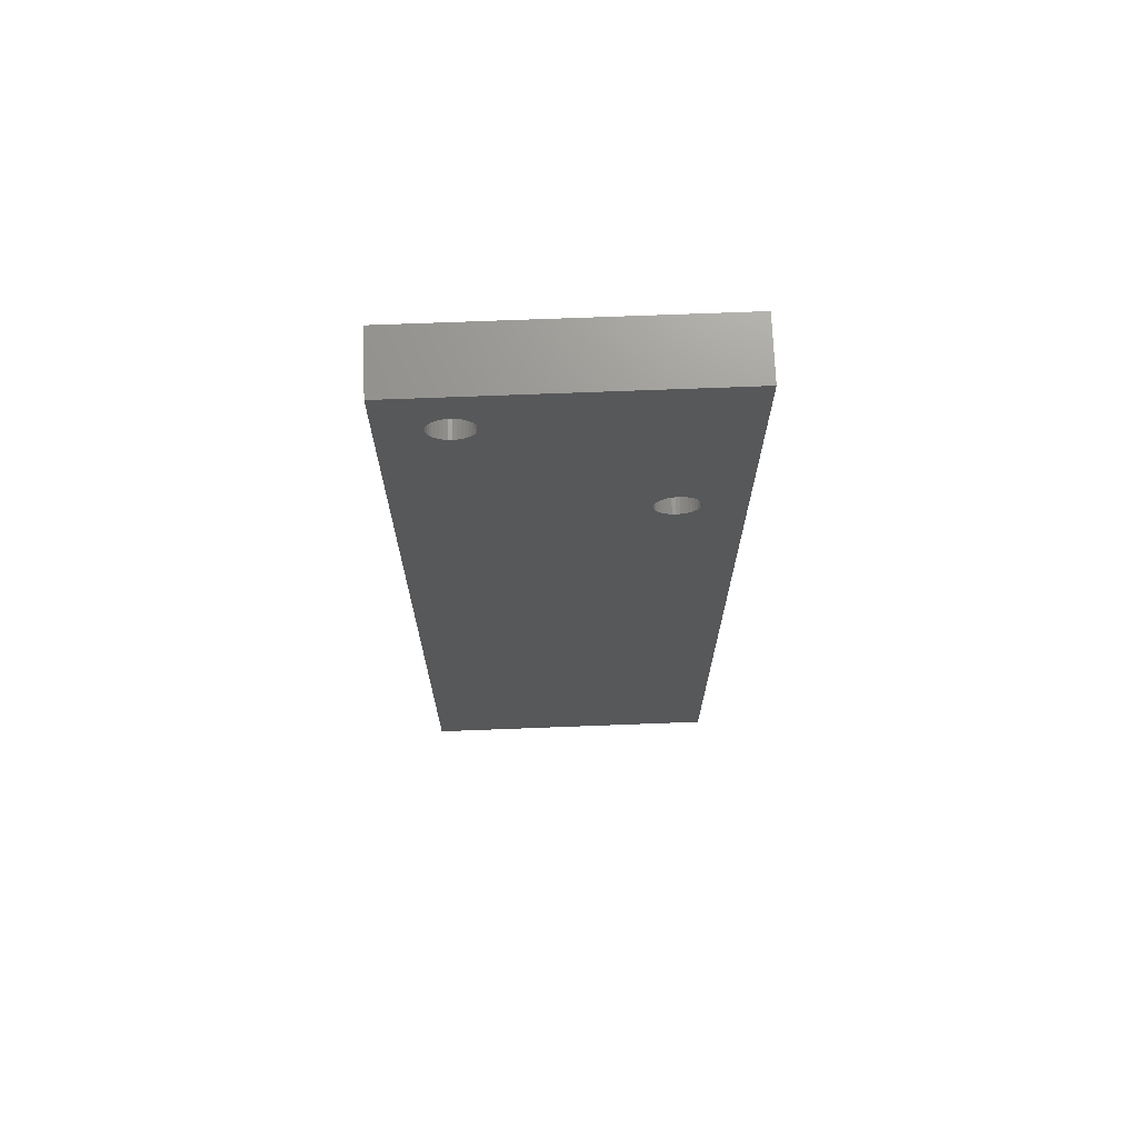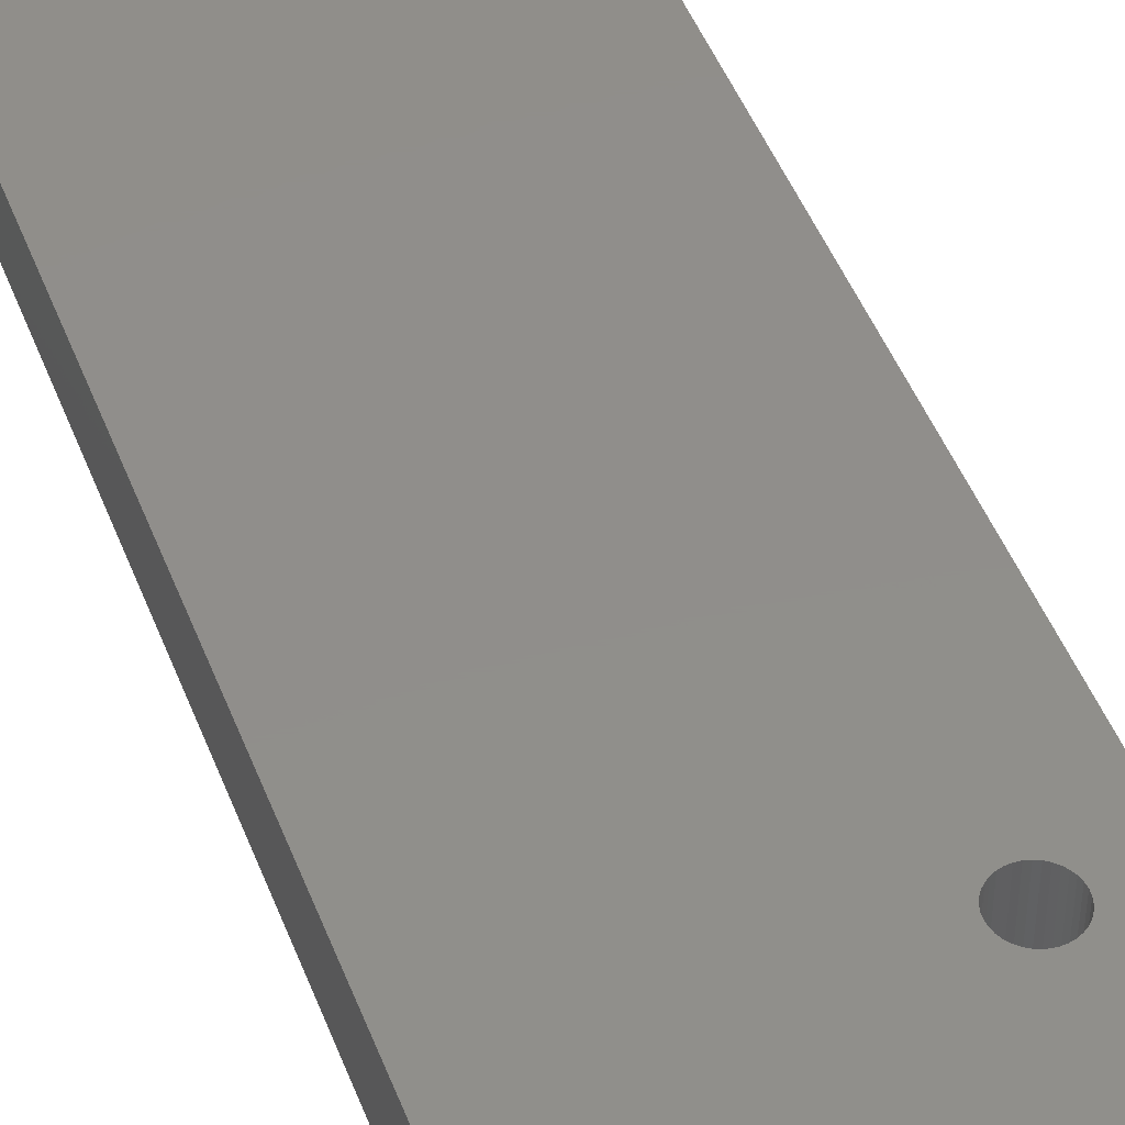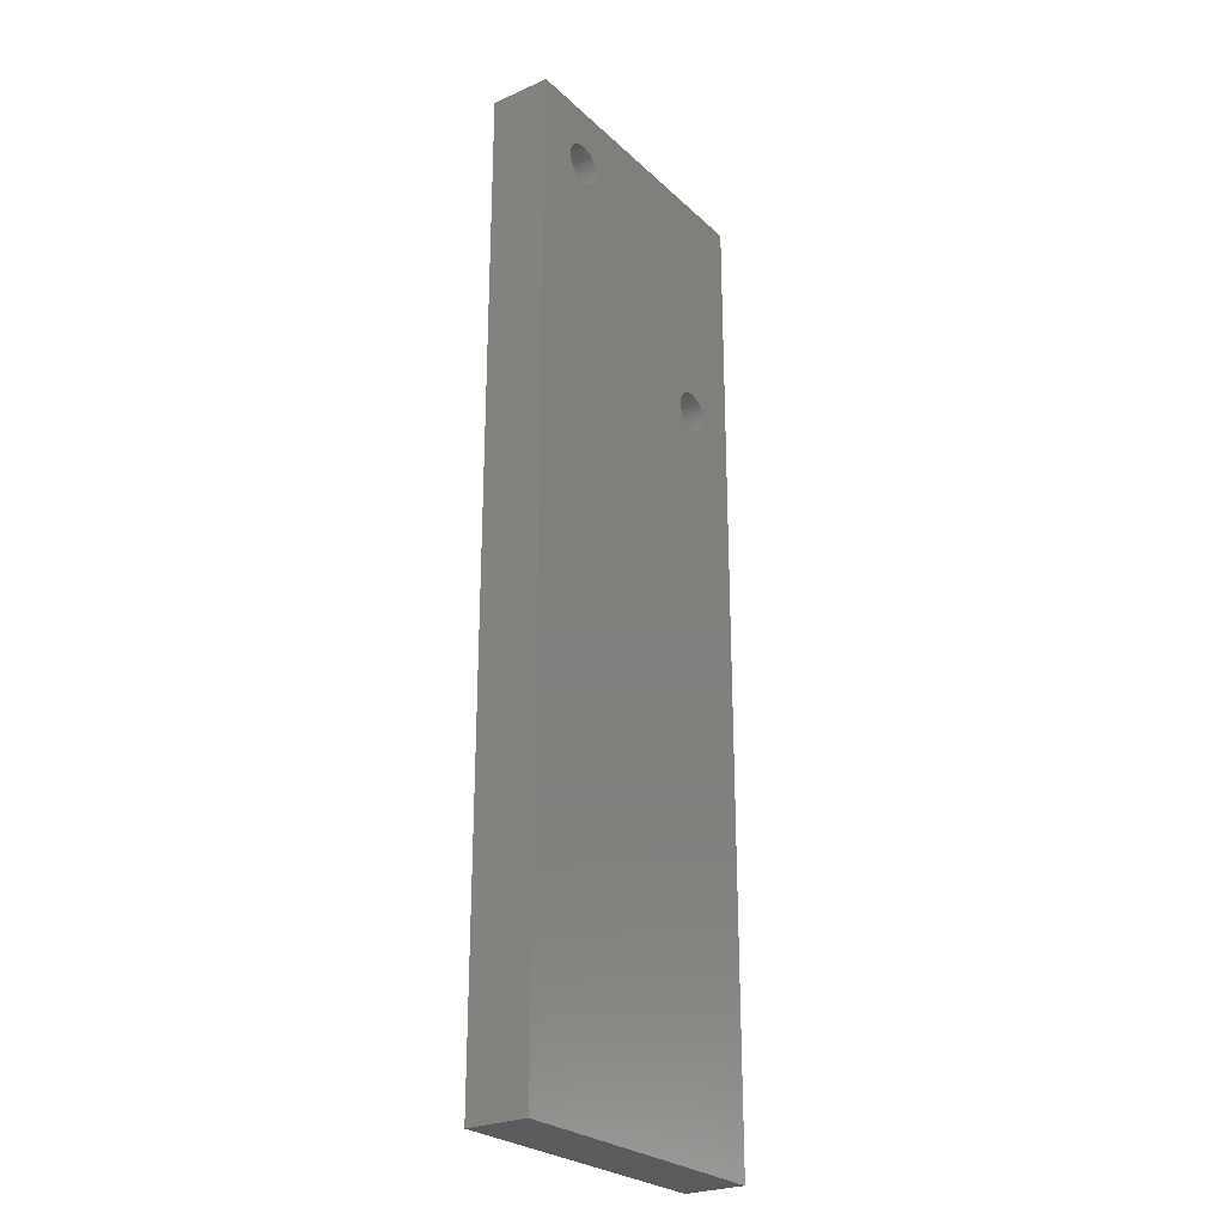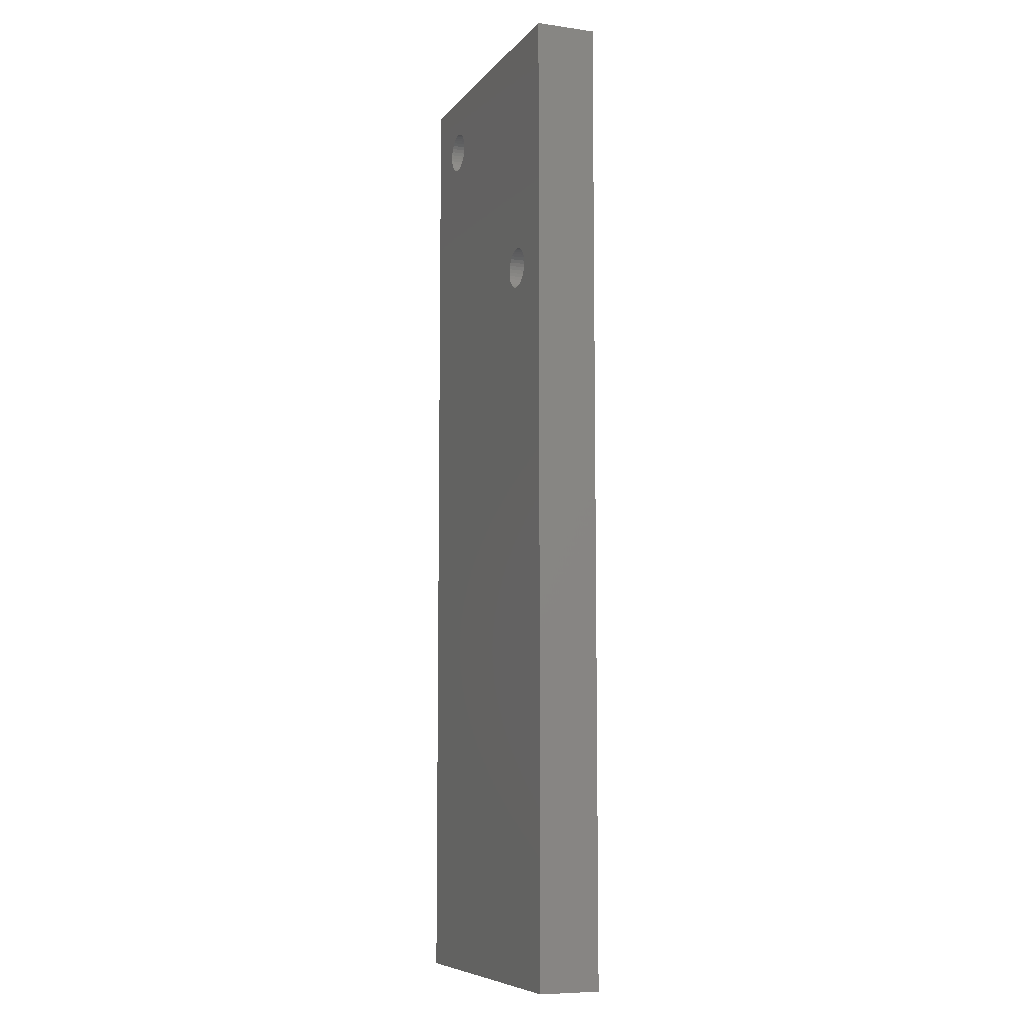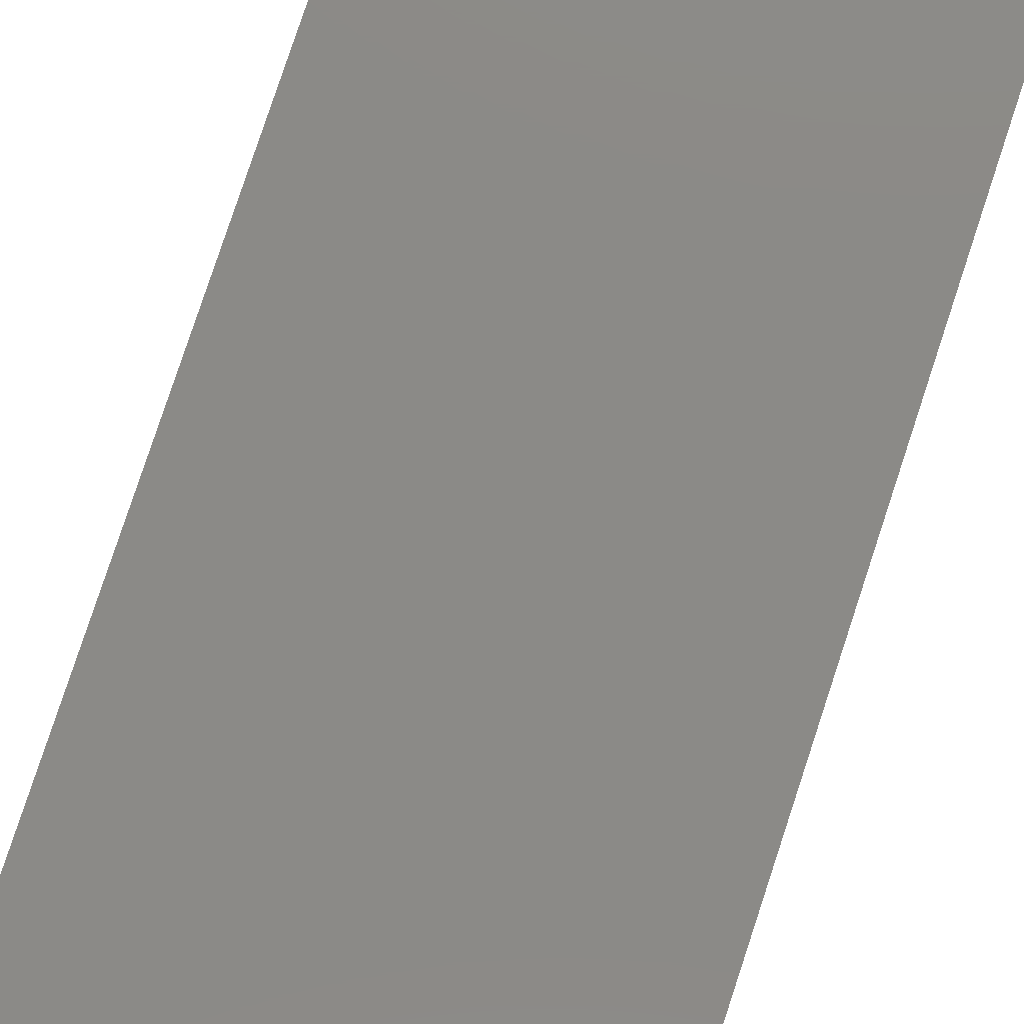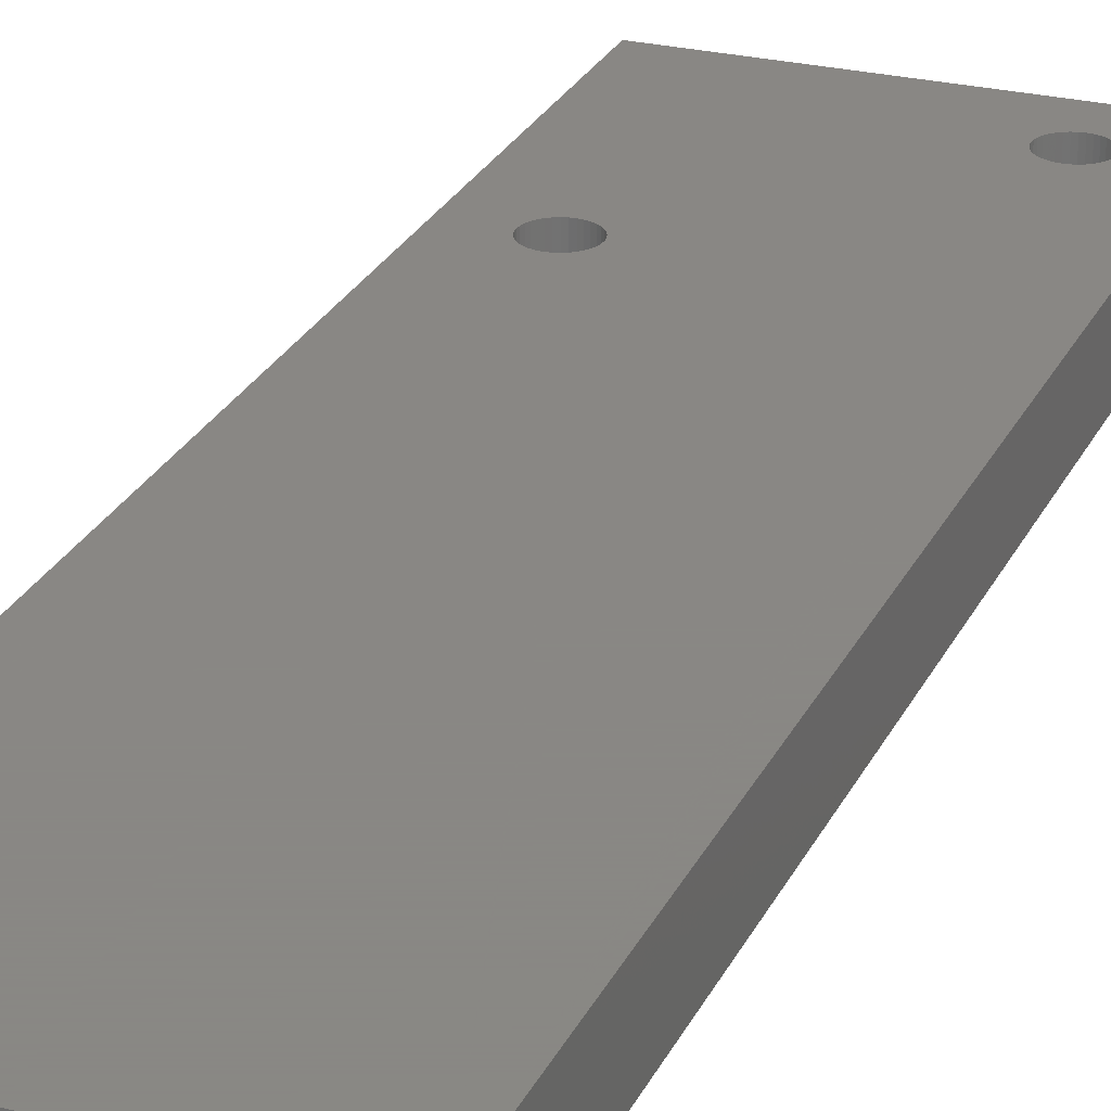
<metadata>
{"format":"stl","ext":"stl","renderer":"f3d","projection":"perspective","resolution":1024,"background":"white","views":[{"elev":71.0,"azim":177.8,"up":"+Y"},{"elev":47.0,"azim":159.6,"up":"+Z"},{"elev":-25.9,"azim":125.0,"up":"+Y"},{"elev":-7.9,"azim":-111.4,"up":"+Y"},{"elev":78.7,"azim":18.2,"up":"+Z"},{"elev":25.9,"azim":21.0,"up":"+Z"}]}
</metadata>
<code>
# stl→obj: 152 verts, 308 faces
v -5 -60 0
v -5 -60 5
v -5 20 0
v -5 20 5
v 16.67 15.3 5
v 16.7 15 5
v 20 20 5
v 16.6 15.58 5
v 16.47 15.85 5
v 16.67 14.7 5
v 16.6 14.42 5
v 20 -60 5
v 16.47 14.15 5
v 16.3 13.91 5
v 16.09 13.7 5
v 15.85 13.53 5
v 15.58 13.4 5
v 15.3 13.33 5
v 15 13.3 5
v 1.674 -0.2952 5
v 1.7 0 5
v 1.597 -0.5814 5
v 1.472 -0.85 5
v 1.302 -1.093 5
v 1.093 -1.302 5
v 0.85 -1.472 5
v 0.5814 -1.597 5
v 0.2952 -1.674 5
v 1.041e-16 -1.7 5
v -0.2952 -1.674 5
v -0.5814 -1.597 5
v -0.85 -1.472 5
v -1.093 -1.302 5
v -1.302 -1.093 5
v -1.472 -0.85 5
v -1.597 -0.5814 5
v -1.674 -0.2952 5
v -1.7 -2.082e-16 5
v -1.674 0.2952 5
v -1.597 0.5814 5
v -1.472 0.85 5
v -1.302 1.093 5
v -1.093 1.302 5
v -0.85 1.472 5
v 13.33 15.3 5
v 13.4 15.58 5
v 13.53 15.85 5
v 13.7 16.09 5
v 13.91 16.3 5
v 14.15 16.47 5
v 14.42 16.6 5
v 14.7 16.67 5
v 15 16.7 5
v 15.3 16.67 5
v 15.58 16.6 5
v 15.85 16.47 5
v 16.09 16.3 5
v 16.3 16.09 5
v 14.7 13.33 5
v -0.2952 1.674 5
v 14.42 13.4 5
v 14.15 13.53 5
v 13.91 13.7 5
v 13.7 13.91 5
v 13.53 14.15 5
v -0.5814 1.597 5
v 13.4 14.42 5
v 13.33 14.7 5
v 13.3 15 5
v -3.123e-16 1.7 5
v 0.2952 1.674 5
v 0.5814 1.597 5
v 0.85 1.472 5
v 1.093 1.302 5
v 1.302 1.093 5
v 1.472 0.85 5
v 1.597 0.5814 5
v 1.674 0.2952 5
v 20 -60 0
v 20 20 0
v 16.67 14.7 0
v 16.7 15 0
v 16.6 14.42 0
v 16.47 14.15 0
v 16.3 13.91 0
v 16.67 15.3 0
v 16.6 15.58 0
v 16.47 15.85 0
v 16.3 16.09 0
v 16.09 16.3 0
v 15.85 16.47 0
v 15.58 16.6 0
v 15.3 16.67 0
v 15 16.7 0
v 14.7 16.67 0
v 14.42 16.6 0
v 14.15 16.47 0
v 13.91 16.3 0
v 13.7 16.09 0
v 13.53 15.85 0
v 13.4 15.58 0
v 13.33 15.3 0
v -0.85 1.472 0
v -1.093 1.302 0
v -1.302 1.093 0
v -1.472 0.85 0
v -1.597 0.5814 0
v -1.674 0.2952 0
v -1.7 -2.082e-16 0
v -1.674 -0.2952 0
v -1.597 -0.5814 0
v -1.472 -0.85 0
v -1.302 -1.093 0
v -1.093 -1.302 0
v -0.85 -1.472 0
v -0.5814 -1.597 0
v -0.2952 -1.674 0
v 1.041e-16 -1.7 0
v 0.2952 -1.674 0
v 0.5814 -1.597 0
v 0.85 -1.472 0
v 1.093 -1.302 0
v 1.302 -1.093 0
v 1.472 -0.85 0
v 1.597 -0.5814 0
v 1.674 -0.2952 0
v 15 13.3 0
v 1.7 0 0
v 1.674 0.2952 0
v 1.597 0.5814 0
v 1.472 0.85 0
v 1.302 1.093 0
v 1.093 1.302 0
v 0.85 1.472 0
v 0.5814 1.597 0
v 0.2952 1.674 0
v -3.123e-16 1.7 0
v -0.2952 1.674 0
v 14.7 13.33 0
v 14.42 13.4 0
v 13.3 15 0
v 13.33 14.7 0
v -0.5814 1.597 0
v 13.4 14.42 0
v 13.53 14.15 0
v 13.7 13.91 0
v 13.91 13.7 0
v 14.15 13.53 0
v 15.3 13.33 0
v 15.58 13.4 0
v 15.85 13.53 0
v 16.09 13.7 0
f 1 2 3
f 3 2 4
f 5 6 7
f 8 7 9
f 8 5 7
f 6 10 7
f 7 10 11
f 12 11 13
f 14 12 13
f 14 15 12
f 12 15 16
f 17 12 16
f 17 18 12
f 12 18 19
f 20 19 21
f 20 12 19
f 20 22 12
f 12 22 23
f 2 23 24
f 25 2 24
f 25 26 2
f 2 26 27
f 28 2 27
f 28 29 2
f 2 29 30
f 31 2 30
f 31 32 2
f 2 32 33
f 34 2 33
f 34 35 2
f 2 35 36
f 37 2 36
f 37 4 2
f 37 38 4
f 4 38 39
f 40 4 39
f 40 41 4
f 4 41 42
f 43 4 42
f 43 44 4
f 4 44 45
f 46 4 45
f 46 47 4
f 4 47 48
f 49 4 48
f 49 50 4
f 4 50 51
f 7 51 52
f 53 7 52
f 53 54 7
f 7 54 55
f 56 7 55
f 56 57 7
f 7 57 58
f 9 7 58
f 59 60 19
f 59 61 60
f 60 61 62
f 63 60 62
f 63 64 60
f 60 64 65
f 66 65 67
f 68 66 67
f 68 44 66
f 68 69 44
f 44 69 45
f 2 12 23
f 12 7 11
f 7 4 51
f 66 60 65
f 60 70 19
f 19 70 71
f 72 19 71
f 72 73 19
f 19 73 74
f 75 19 74
f 75 76 19
f 19 76 77
f 78 19 77
f 78 21 19
f 79 12 1
f 1 12 2
f 80 7 79
f 79 7 12
f 3 4 80
f 80 4 7
f 81 82 80
f 83 80 79
f 84 79 85
f 84 83 79
f 82 86 80
f 80 86 87
f 88 80 87
f 88 89 80
f 80 89 90
f 91 80 90
f 91 92 80
f 80 92 93
f 94 80 93
f 94 95 80
f 80 95 96
f 3 96 97
f 98 3 97
f 98 99 3
f 3 99 100
f 101 3 100
f 101 102 3
f 3 102 103
f 104 3 103
f 104 105 3
f 3 105 106
f 107 3 106
f 107 108 3
f 3 108 109
f 110 3 109
f 110 1 3
f 110 111 1
f 1 111 112
f 113 1 112
f 113 114 1
f 1 114 115
f 116 1 115
f 116 117 1
f 1 117 118
f 119 1 118
f 119 120 1
f 1 120 121
f 122 1 121
f 122 123 1
f 1 123 124
f 79 124 125
f 126 79 125
f 126 127 79
f 126 128 127
f 127 128 129
f 130 127 129
f 130 131 127
f 127 131 132
f 133 127 132
f 133 134 127
f 127 134 135
f 136 127 135
f 136 137 127
f 127 137 138
f 139 138 140
f 139 127 138
f 102 141 103
f 103 141 142
f 143 142 144
f 145 143 144
f 145 138 143
f 145 146 138
f 138 146 147
f 148 138 147
f 148 140 138
f 127 149 79
f 79 149 150
f 151 79 150
f 151 152 79
f 79 152 85
f 83 81 80
f 3 80 96
f 79 1 124
f 143 103 142
f 5 86 6
f 5 87 86
f 5 8 87
f 87 8 88
f 88 8 9
f 89 9 58
f 90 58 57
f 91 57 56
f 92 56 55
f 93 55 54
f 94 54 53
f 95 53 52
f 96 52 51
f 97 51 50
f 98 50 49
f 99 49 48
f 100 48 47
f 101 47 46
f 102 46 45
f 141 45 69
f 142 69 68
f 144 68 67
f 145 67 65
f 146 65 64
f 147 64 63
f 148 63 62
f 140 62 61
f 139 61 59
f 127 59 19
f 149 19 18
f 150 18 17
f 151 17 16
f 152 16 15
f 85 15 14
f 84 14 13
f 83 13 11
f 81 11 10
f 82 10 6
f 86 82 6
f 82 81 10
f 81 83 11
f 83 84 13
f 84 85 14
f 85 152 15
f 152 151 16
f 151 150 17
f 150 149 18
f 149 127 19
f 127 139 59
f 139 140 61
f 140 148 62
f 148 147 63
f 147 146 64
f 146 145 65
f 145 144 67
f 144 142 68
f 142 141 69
f 141 102 45
f 102 101 46
f 101 100 47
f 100 99 48
f 99 98 49
f 98 97 50
f 97 96 51
f 96 95 52
f 95 94 53
f 94 93 54
f 93 92 55
f 92 91 56
f 91 90 57
f 90 89 58
f 89 88 9
f 78 129 21
f 78 130 129
f 78 77 130
f 130 77 131
f 131 77 76
f 132 76 75
f 133 75 74
f 134 74 73
f 135 73 72
f 136 72 71
f 137 71 70
f 138 70 60
f 143 60 66
f 103 66 44
f 104 44 43
f 105 43 42
f 106 42 41
f 107 41 40
f 108 40 39
f 109 39 38
f 110 38 37
f 111 37 36
f 112 36 35
f 113 35 34
f 114 34 33
f 115 33 32
f 116 32 31
f 117 31 30
f 118 30 29
f 119 29 28
f 120 28 27
f 121 27 26
f 122 26 25
f 123 25 24
f 124 24 23
f 125 23 22
f 126 22 20
f 128 20 21
f 129 128 21
f 128 126 20
f 126 125 22
f 125 124 23
f 124 123 24
f 123 122 25
f 122 121 26
f 121 120 27
f 120 119 28
f 119 118 29
f 118 117 30
f 117 116 31
f 116 115 32
f 115 114 33
f 114 113 34
f 113 112 35
f 112 111 36
f 111 110 37
f 110 109 38
f 109 108 39
f 108 107 40
f 107 106 41
f 106 105 42
f 105 104 43
f 104 103 44
f 103 143 66
f 143 138 60
f 138 137 70
f 137 136 71
f 136 135 72
f 135 134 73
f 134 133 74
f 133 132 75
f 132 131 76

</code>
